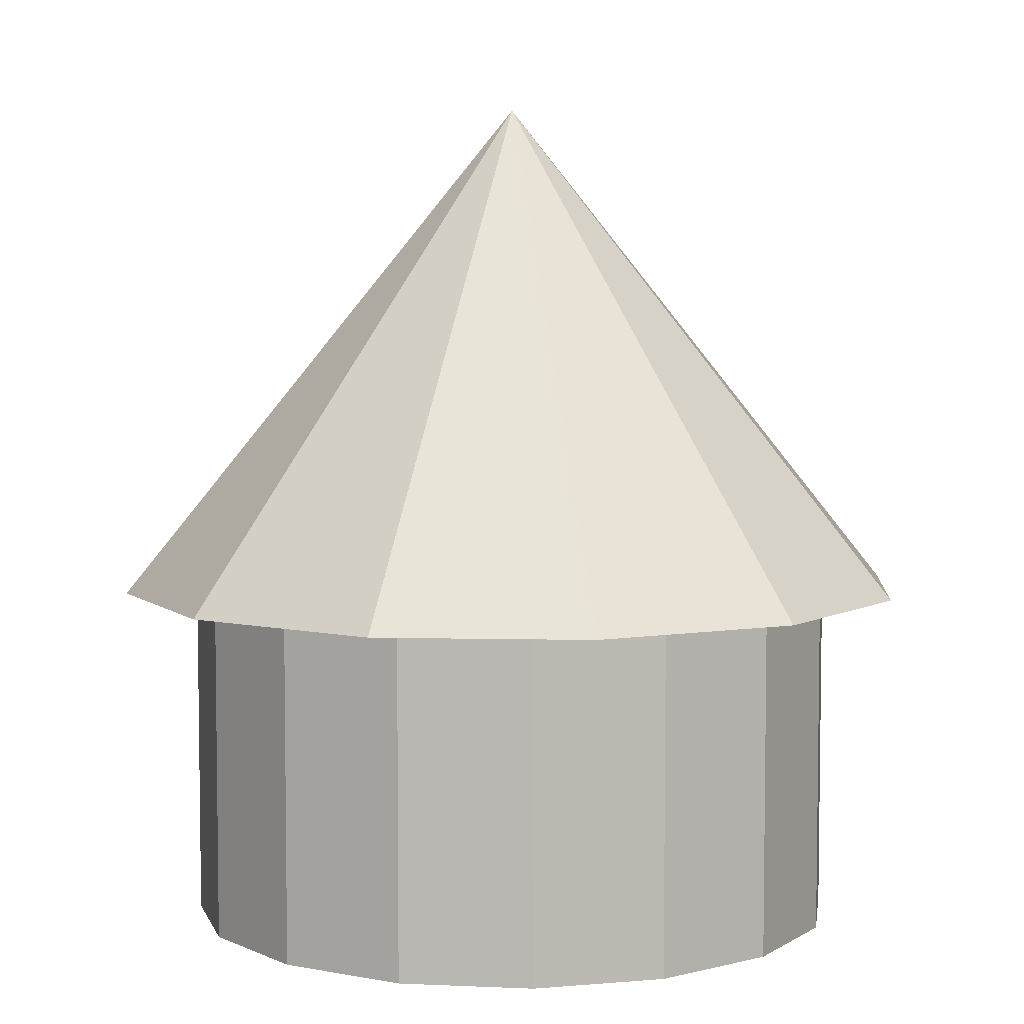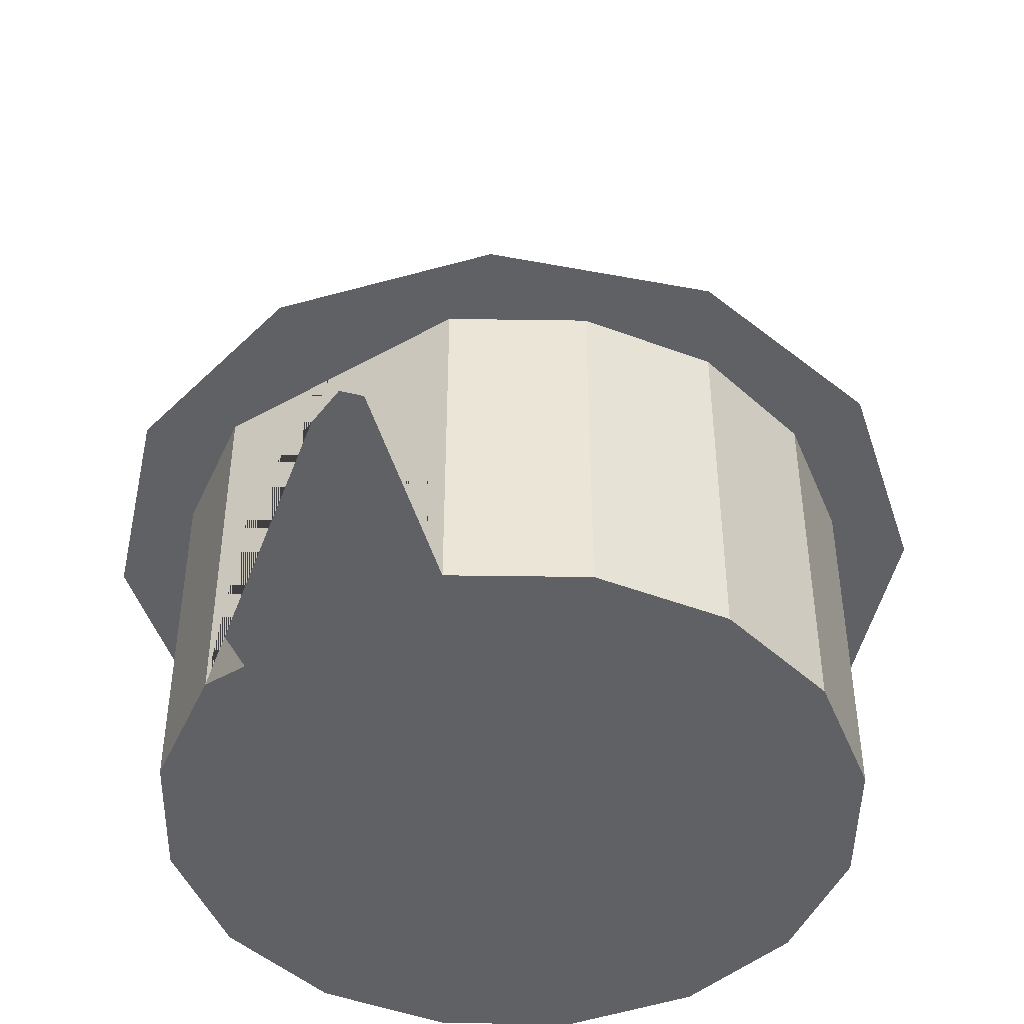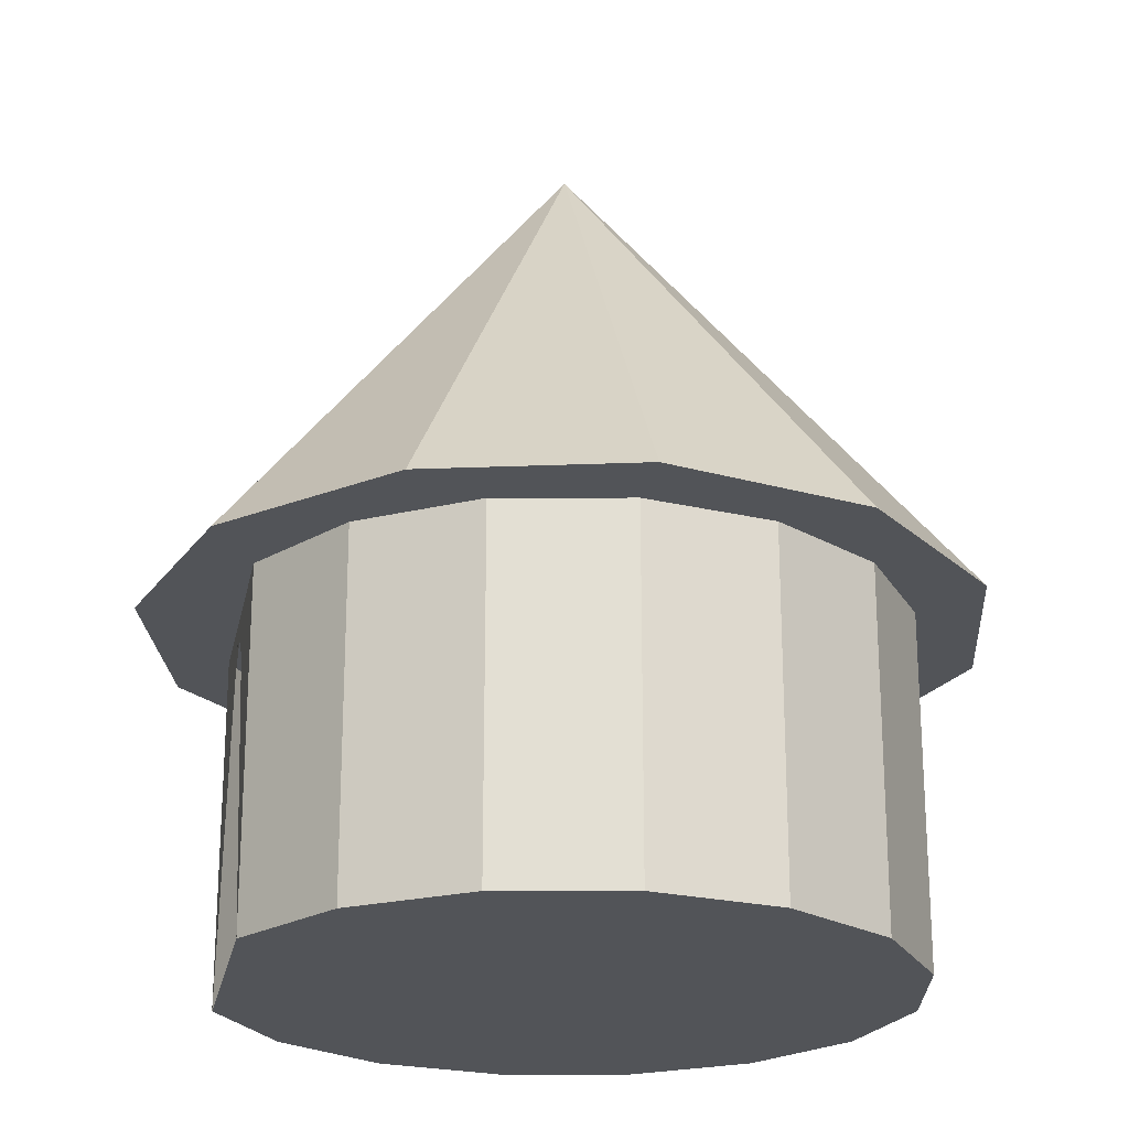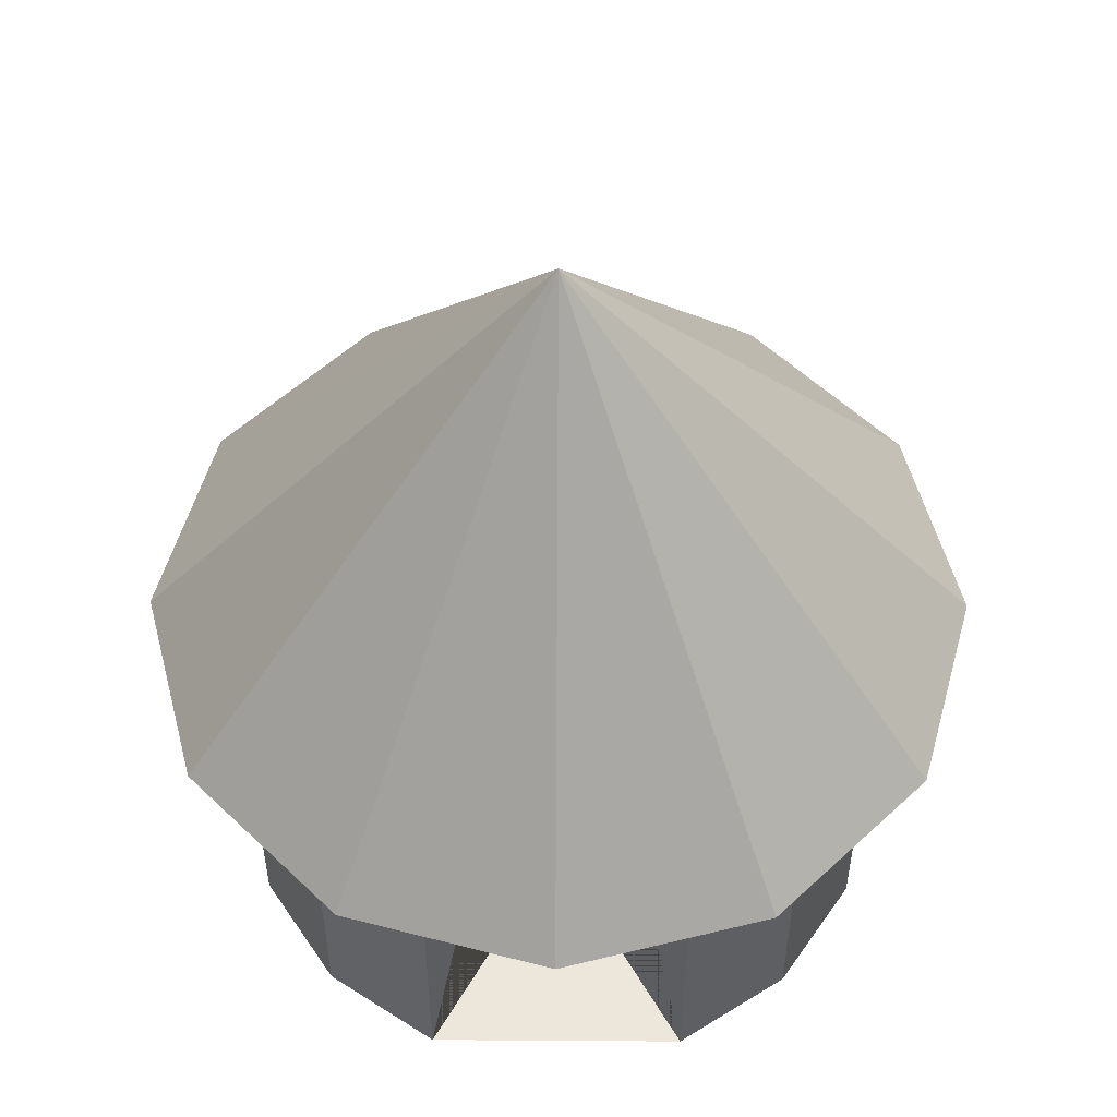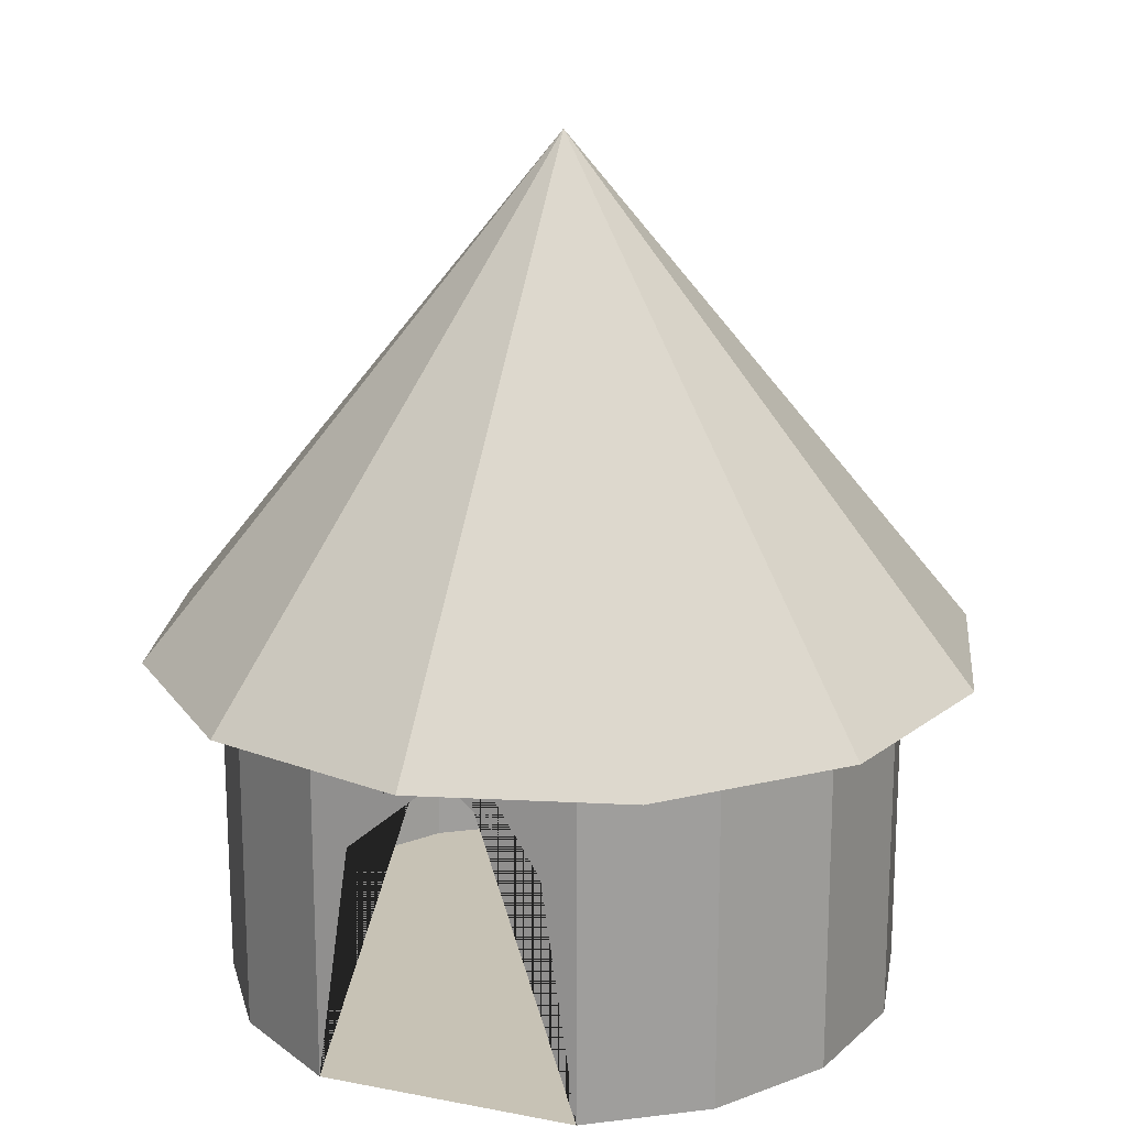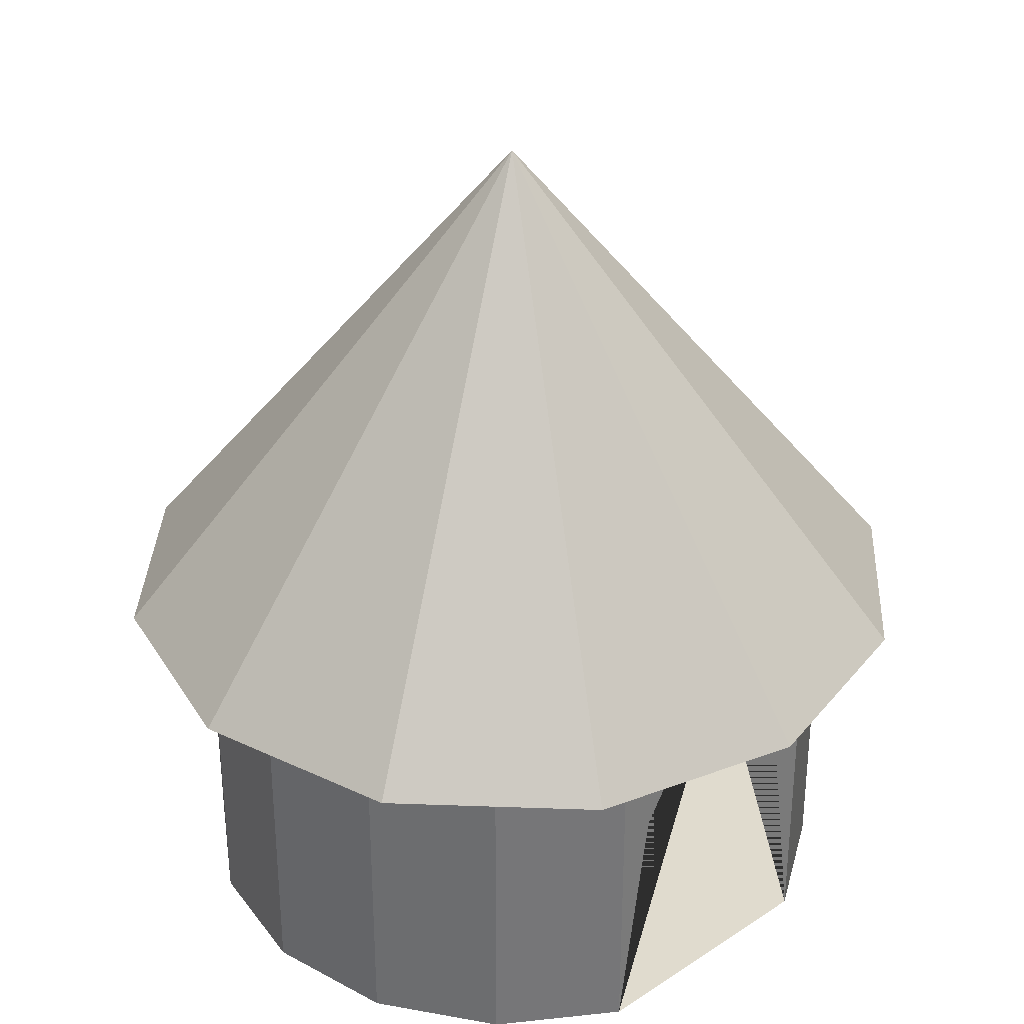
<metadata>
{"format":"obj","ext":"obj","renderer":"f3d","projection":"perspective","resolution":1024,"background":"white","views":[{"elev":5.8,"azim":-161.0,"up":"+Y"},{"elev":-46.3,"azim":122.8,"up":"+Y"},{"elev":-22.9,"azim":168.9,"up":"+Y"},{"elev":54.1,"azim":90.4,"up":"+Y"},{"elev":19.0,"azim":110.5,"up":"+Y"},{"elev":33.5,"azim":47.8,"up":"+Y"}]}
</metadata>
<code>
o Cylinder
v 0.9239 -1 -0.3827
v 0.9239 0.1617 -0.3827
v 0.7071 -1 -0.7071
v 0.7071 0.1617 -0.7071
v 0.3827 -1 -0.9239
v 0.3827 0.1617 -0.9239
v 0.9239 -1 0.3827
v 0.9239 0.1617 0.3827
v 0.7071 -1 0.7071
v 0.7071 0.1617 0.7071
v 0.3827 -1 0.9239
v 0.3827 0.1617 0.9239
v 0 -1 1
v 0 0.1617 1
v -0.3827 -1 0.9239
v -0.3827 0.1617 0.9239
v -0.7071 -1 0.7071
v -0.7071 0.1617 0.7071
v -0.9239 -1 0.3827
v -0.9239 0.1617 0.3827
v -1 -1 0
v -1 0.1617 0
v 0 -1 -1
v 0 0.1617 -1
v -0.3827 -1 -0.9239
v -0.3827 0.1617 -0.9239
v -0.7071 -1 -0.7071
v -0.7071 0.1617 -0.7071
v 0.9239 -1 0
v 0.9239 0.1617 0
v -0.9239 -1 -0.3827
v -0.9239 0.1617 -0.3827
v 0.9239 -0.2835 0.2806
v 0.9239 -0.04001 0
v 0.9239 -0.2835 -0.2806
v -0 0.0347 -1.219
v 0.6096 0.0347 -1.056
v 1.056 0.0347 -0.6096
v 1.219 0.0347 -0
v 1.056 0.0347 0.6096
v 0.6096 0.0347 1.056
v -0 0.0347 1.219
v -0.6096 0.0347 1.056
v -1.056 0.0347 0.6096
v -1.219 0.0347 -0
v -1.056 0.0347 -0.6096
v -0.6096 0.0347 -1.056
v -0 1.53 -0
f 3 5 6 4
f 5 23 24 6
f 1 3 4 2
f 7 8 10 9
f 9 10 12 11
f 11 12 14 13
f 13 14 16 15
f 15 16 18 17
f 17 18 20 19
f 19 20 22 21
f 23 25 26 24
f 25 27 28 26
f 31 21 22 32
f 27 31 32 28
f 30 8 7 33 34
f 30 34 35 1 2
f 1 29 7 9 11 13 15 17 19 21 31 27 25 23 5 3
f 36 48 37
f 37 48 38
f 38 48 39
f 39 48 40
f 40 48 41
f 41 48 42
f 42 48 43
f 43 48 44
f 44 48 45
f 45 48 46
f 36 37 38 39 40 41 42 43 44 45 46 47
f 46 48 47
f 47 48 36

</code>
